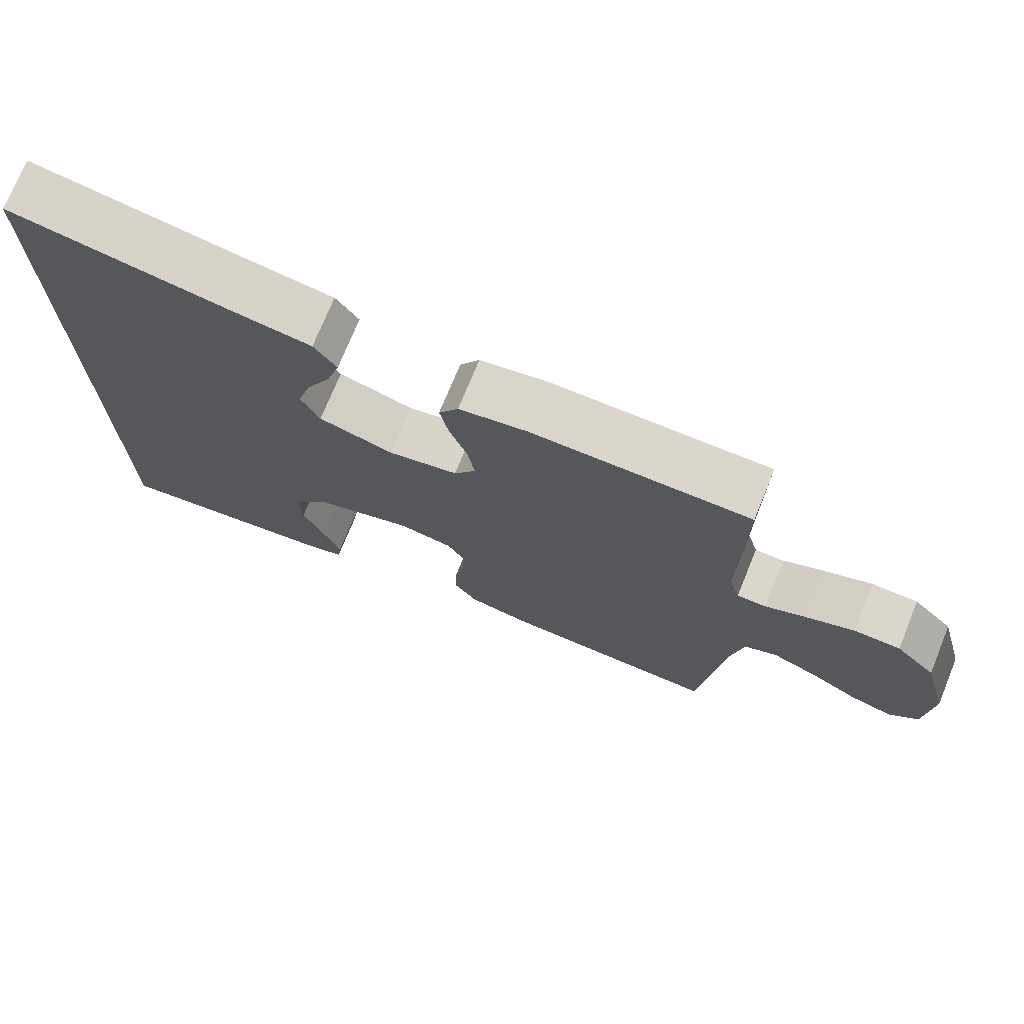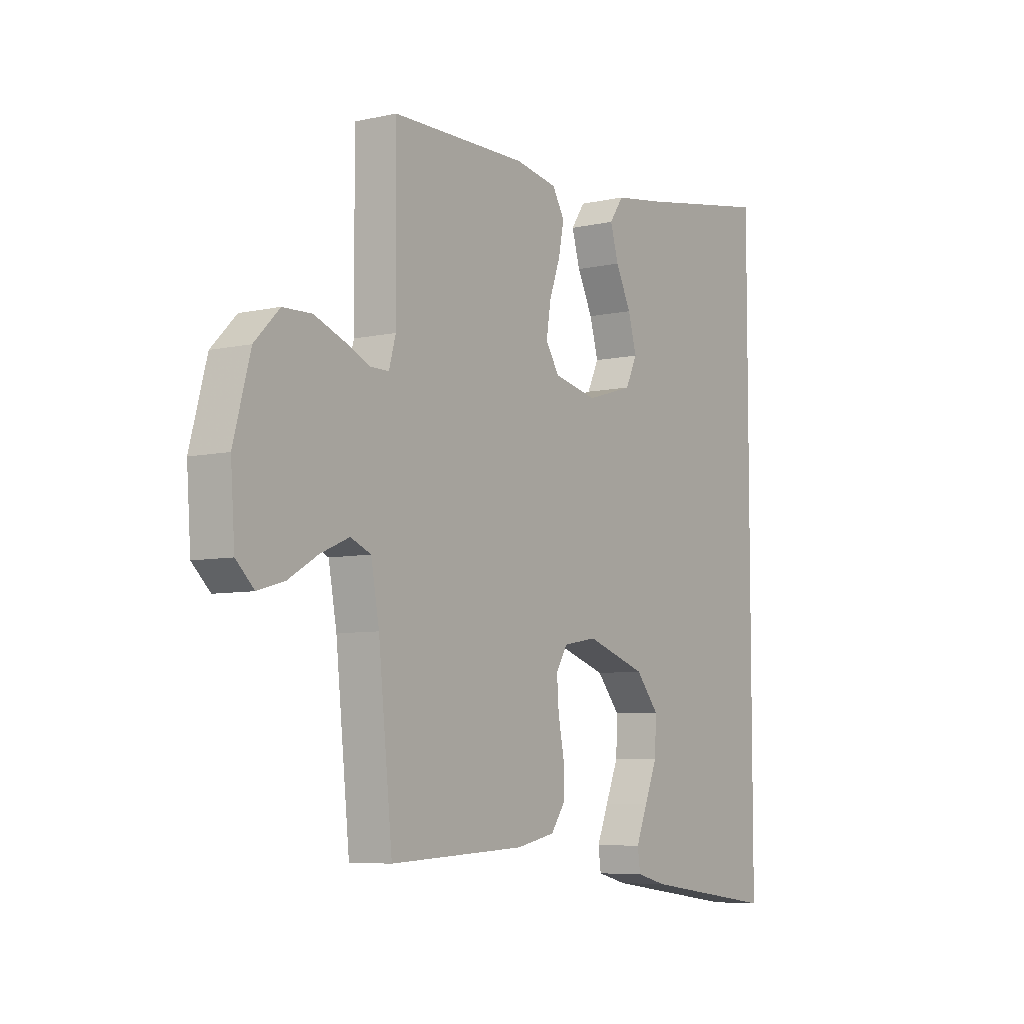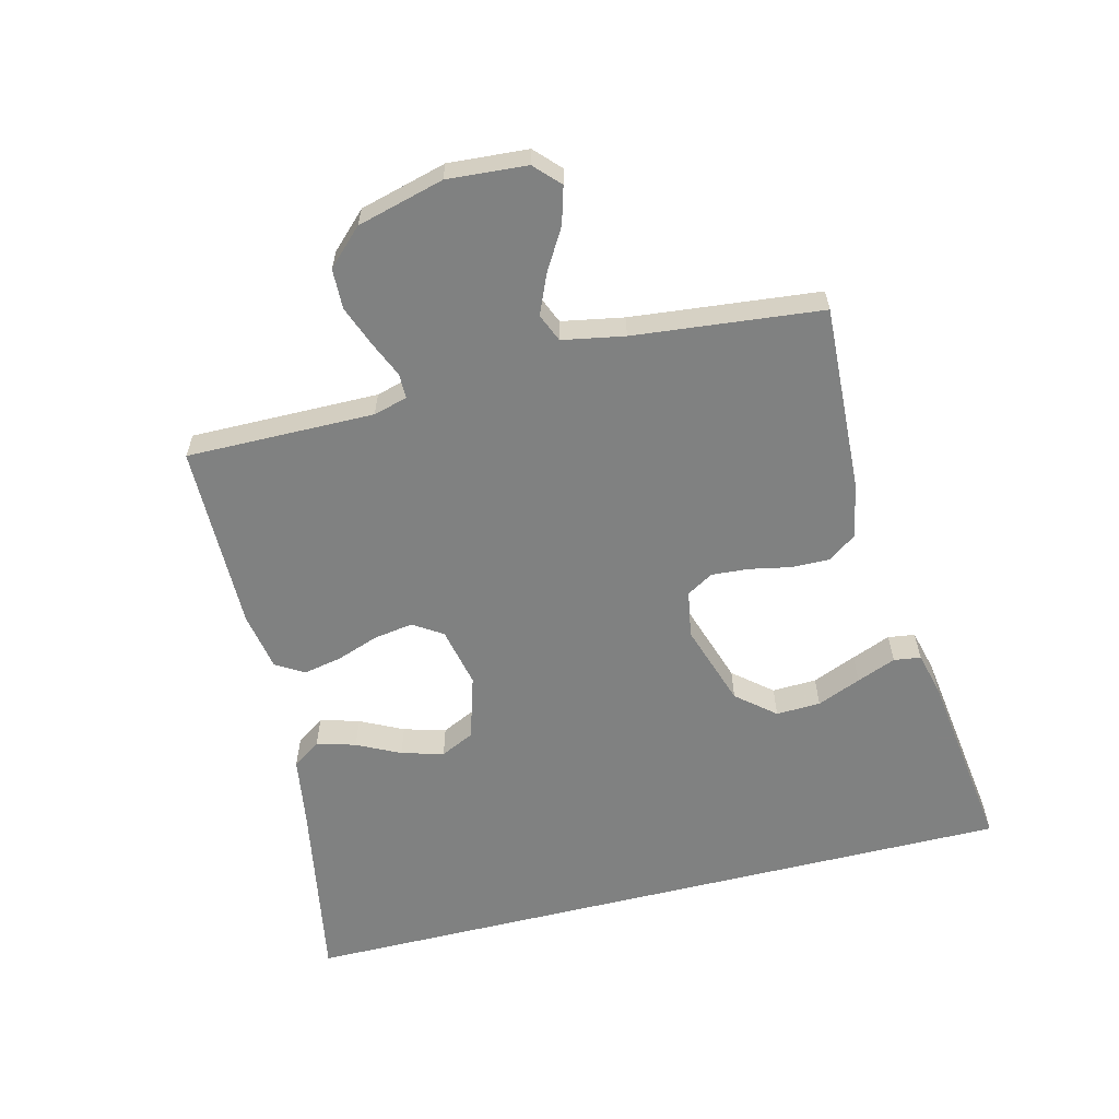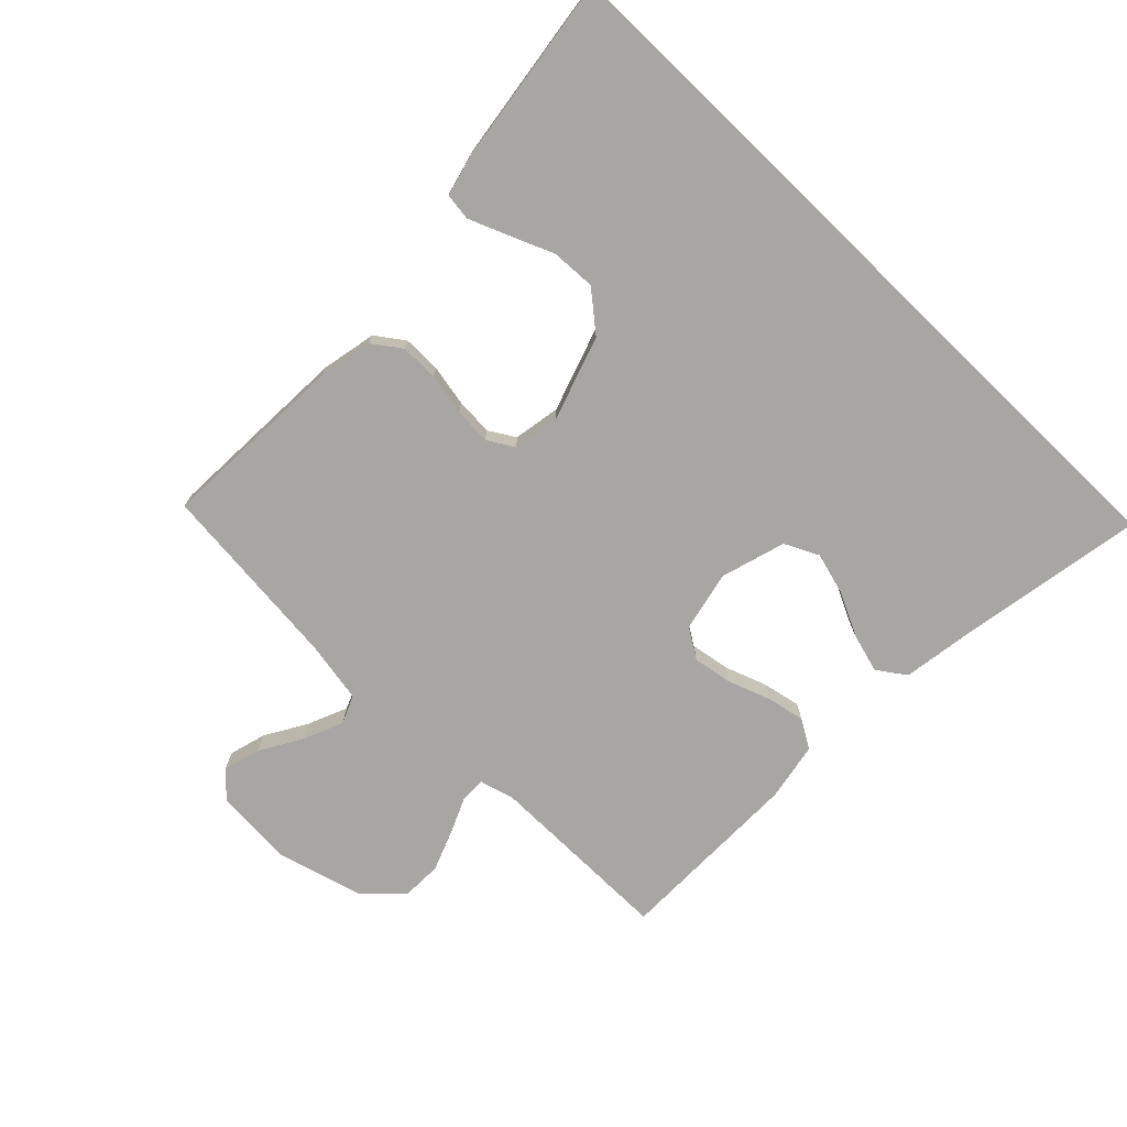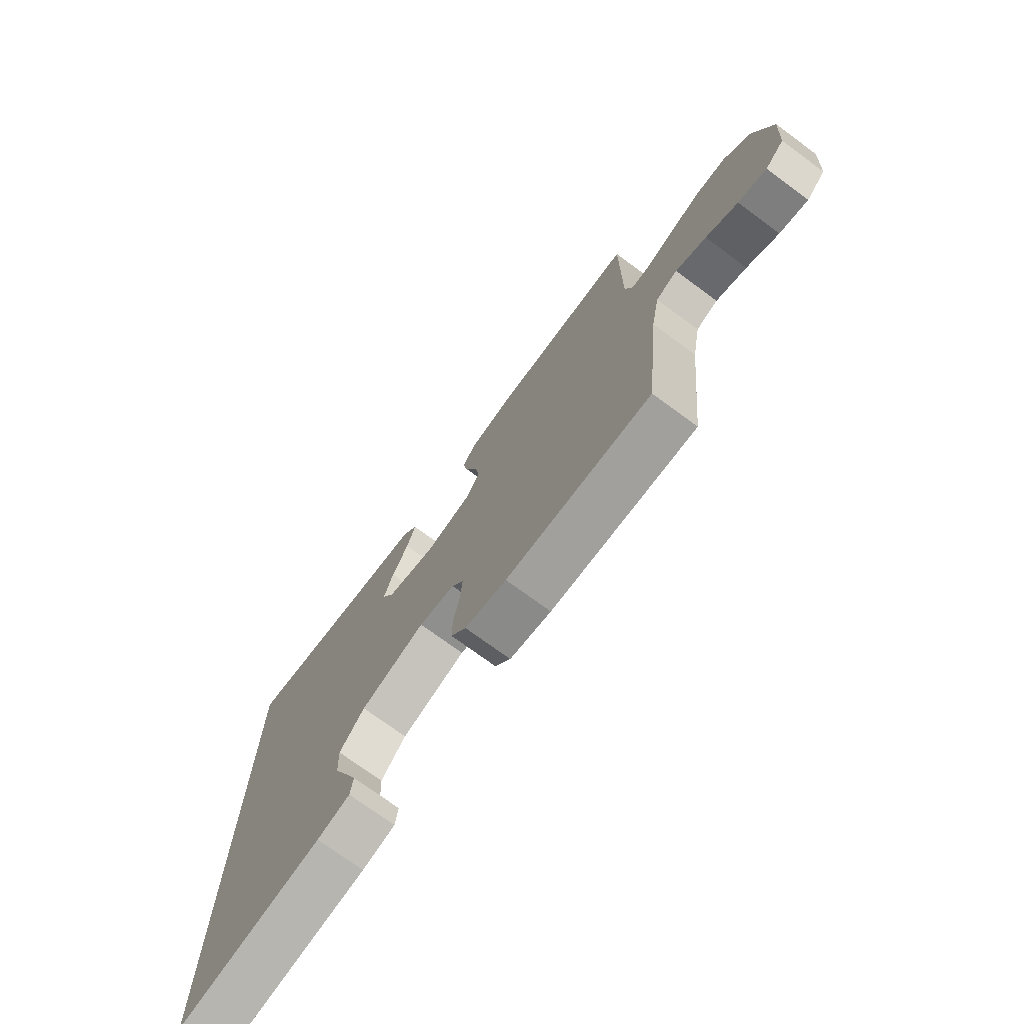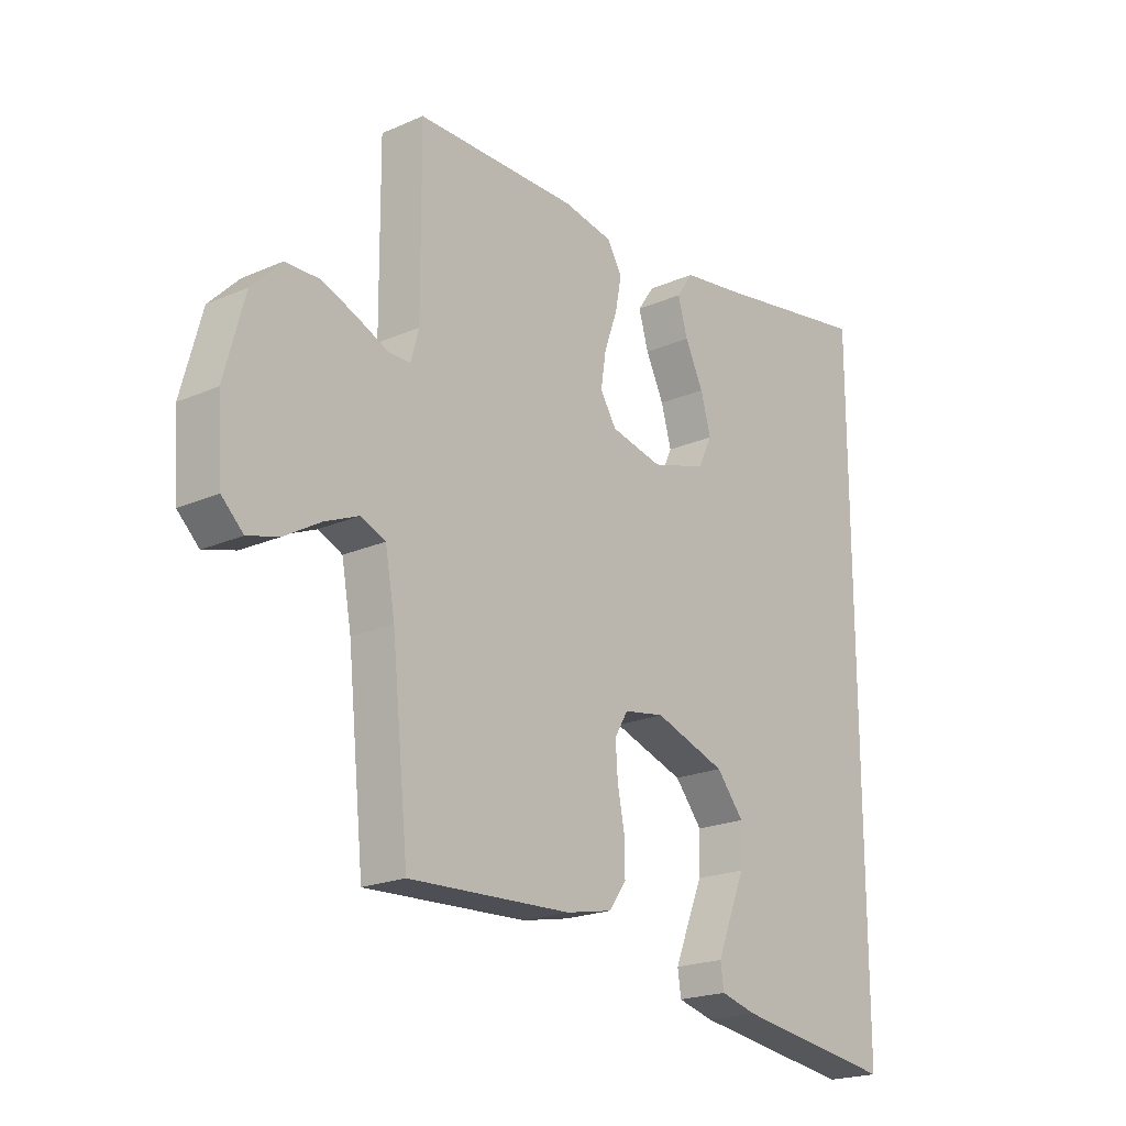
<metadata>
{"format":"obj","ext":"obj","renderer":"f3d","projection":"perspective","resolution":1024,"background":"white","views":[{"elev":73.6,"azim":22.2,"up":"+Z"},{"elev":-6.7,"azim":123.6,"up":"+Z"},{"elev":-60.3,"azim":104.0,"up":"+Y"},{"elev":-74.1,"azim":-134.0,"up":"+Y"},{"elev":-74.1,"azim":53.7,"up":"+Z"},{"elev":-20.8,"azim":128.3,"up":"+Z"}]}
</metadata>
<code>
v 0.5 0.07 -0.5
v 0.2 0.07 -0.485
v 0.114 0.07 -0.467
v 0.082 0.07 -0.422
v 0.083 0.07 -0.361
v 0.096 0.07 -0.295
v 0.1 0.07 -0.236
v 0.075 0.07 -0.194
v 0 0.07 -0.181
v -0.133 0.07 -0.225
v -0.184 0.07 -0.286
v -0.181 0.07 -0.357
v -0.152 0.07 -0.427
v -0.127 0.07 -0.489
v -0.133 0.07 -0.532
v -0.2 0.07 -0.549
v -0.5 0.07 -0.59
v -0.5 0.07 0.579
v -0.2 0.07 0.526
v -0.089 0.07 0.509
v -0.058 0.07 0.464
v -0.076 0.07 0.402
v -0.11 0.07 0.333
v -0.129 0.07 0.266
v -0.103 0.07 0.212
v 0 0.07 0.181
v 0.096 0.07 0.202
v 0.126 0.07 0.249
v 0.116 0.07 0.312
v 0.092 0.07 0.379
v 0.08 0.07 0.44
v 0.107 0.07 0.485
v 0.2 0.07 0.502
v 0.5 0.07 0.5
v 0.498 0.07 0.2
v 0.513 0.07 0.146
v 0.553 0.07 0.146
v 0.61 0.07 0.171
v 0.675 0.07 0.196
v 0.739 0.07 0.194
v 0.794 0.07 0.138
v 0.831 0.07 0
v 0.822 0.07 -0.127
v 0.782 0.07 -0.165
v 0.723 0.07 -0.148
v 0.657 0.07 -0.109
v 0.594 0.07 -0.082
v 0.549 0.07 -0.101
v 0.531 0.07 -0.2
v 0.5 0 -0.5
v 0.2 0 -0.485
v 0.114 0 -0.467
v 0.082 0 -0.422
v 0.083 0 -0.361
v 0.096 0 -0.295
v 0.1 0 -0.236
v 0.075 0 -0.194
v 0 0 -0.181
v -0.133 0 -0.225
v -0.184 0 -0.286
v -0.181 0 -0.357
v -0.152 0 -0.427
v -0.127 0 -0.489
v -0.133 0 -0.532
v -0.2 0 -0.549
v -0.5 0 -0.59
v -0.5 0 0.579
v -0.2 0 0.526
v -0.089 0 0.509
v -0.058 0 0.464
v -0.076 0 0.402
v -0.11 0 0.333
v -0.129 0 0.266
v -0.103 0 0.212
v 0 0 0.181
v 0.096 0 0.202
v 0.126 0 0.249
v 0.116 0 0.312
v 0.092 0 0.379
v 0.08 0 0.44
v 0.107 0 0.485
v 0.2 0 0.502
v 0.5 0 0.5
v 0.498 0 0.2
v 0.513 0 0.146
v 0.553 0 0.146
v 0.61 0 0.171
v 0.675 0 0.196
v 0.739 0 0.194
v 0.794 0 0.138
v 0.831 0 0
v 0.822 0 -0.127
v 0.782 0 -0.165
v 0.723 0 -0.148
v 0.657 0 -0.109
v 0.594 0 -0.082
v 0.549 0 -0.101
v 0.531 0 -0.2
f 44 45 46
f 43 44 46
f 42 43 46
f 41 42 46
f 40 41 46
f 39 40 46
f 38 39 46
f 37 38 46
f 36 37 46 47
f 33 34 35
f 32 33 35
f 31 32 35
f 30 31 35
f 29 30 35
f 28 29 35 36
f 36 47 48
f 28 36 48
f 27 28 48
f 21 22 23
f 20 21 23
f 19 20 23
f 19 23 24
f 18 19 24
f 17 18 24 25
f 15 16 17
f 14 15 17
f 13 14 17
f 12 13 17
f 11 12 17
f 17 25 26
f 11 17 26
f 10 11 26
f 4 5 6
f 3 4 6
f 2 3 6
f 1 2 6
f 49 1 6
f 49 6 7
f 48 49 7 8
f 27 48 8 9
f 9 10 26 27
f 95 94 93
f 95 93 92
f 95 92 91
f 95 91 90
f 95 90 89
f 95 89 88
f 95 88 87
f 95 87 86
f 96 95 86 85
f 84 83 82
f 84 82 81
f 84 81 80
f 84 80 79
f 84 79 78
f 85 84 78 77
f 97 96 85
f 97 85 77
f 97 77 76
f 72 71 70
f 72 70 69
f 72 69 68
f 73 72 68
f 73 68 67
f 74 73 67 66
f 66 65 64
f 66 64 63
f 66 63 62
f 66 62 61
f 66 61 60
f 75 74 66
f 75 66 60
f 75 60 59
f 55 54 53
f 55 53 52
f 55 52 51
f 55 51 50
f 55 50 98
f 56 55 98
f 57 56 98 97
f 58 57 97 76
f 76 75 59 58
f 1 50 51 2
f 2 51 52 3
f 3 52 53 4
f 4 53 54 5
f 5 54 55 6
f 6 55 56 7
f 7 56 57 8
f 8 57 58 9
f 9 58 59 10
f 10 59 60 11
f 11 60 61 12
f 12 61 62 13
f 13 62 63 14
f 14 63 64 15
f 15 64 65 16
f 16 65 66 17
f 17 66 67 18
f 18 67 68 19
f 19 68 69 20
f 20 69 70 21
f 21 70 71 22
f 22 71 72 23
f 23 72 73 24
f 24 73 74 25
f 25 74 75 26
f 26 75 76 27
f 27 76 77 28
f 28 77 78 29
f 29 78 79 30
f 30 79 80 31
f 31 80 81 32
f 32 81 82 33
f 33 82 83 34
f 34 83 84 35
f 35 84 85 36
f 36 85 86 37
f 37 86 87 38
f 38 87 88 39
f 39 88 89 40
f 40 89 90 41
f 41 90 91 42
f 42 91 92 43
f 43 92 93 44
f 44 93 94 45
f 45 94 95 46
f 46 95 96 47
f 47 96 97 48
f 48 97 98 49
f 49 98 50 1

</code>
